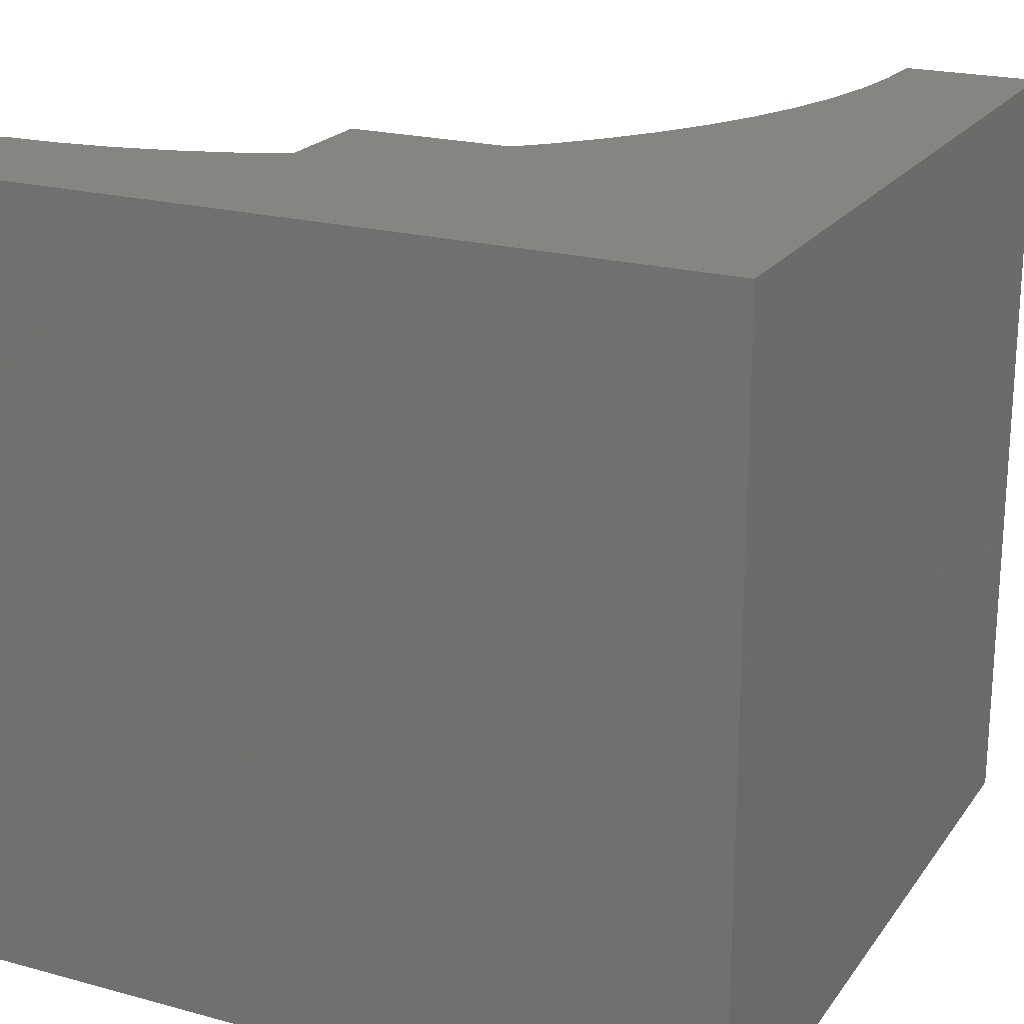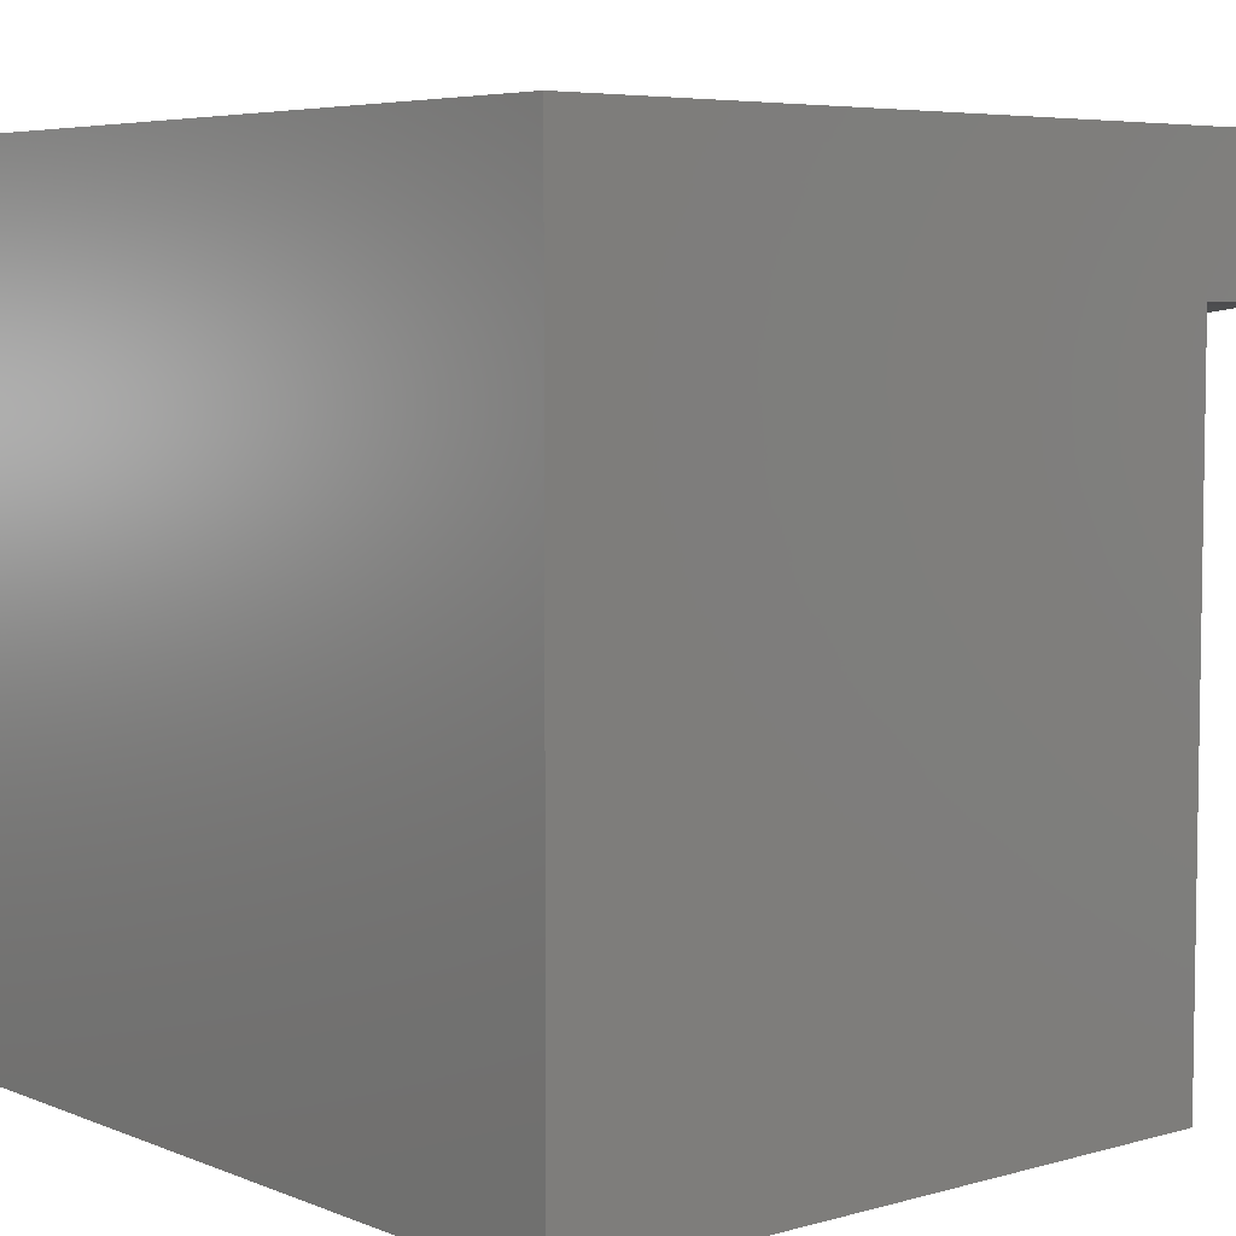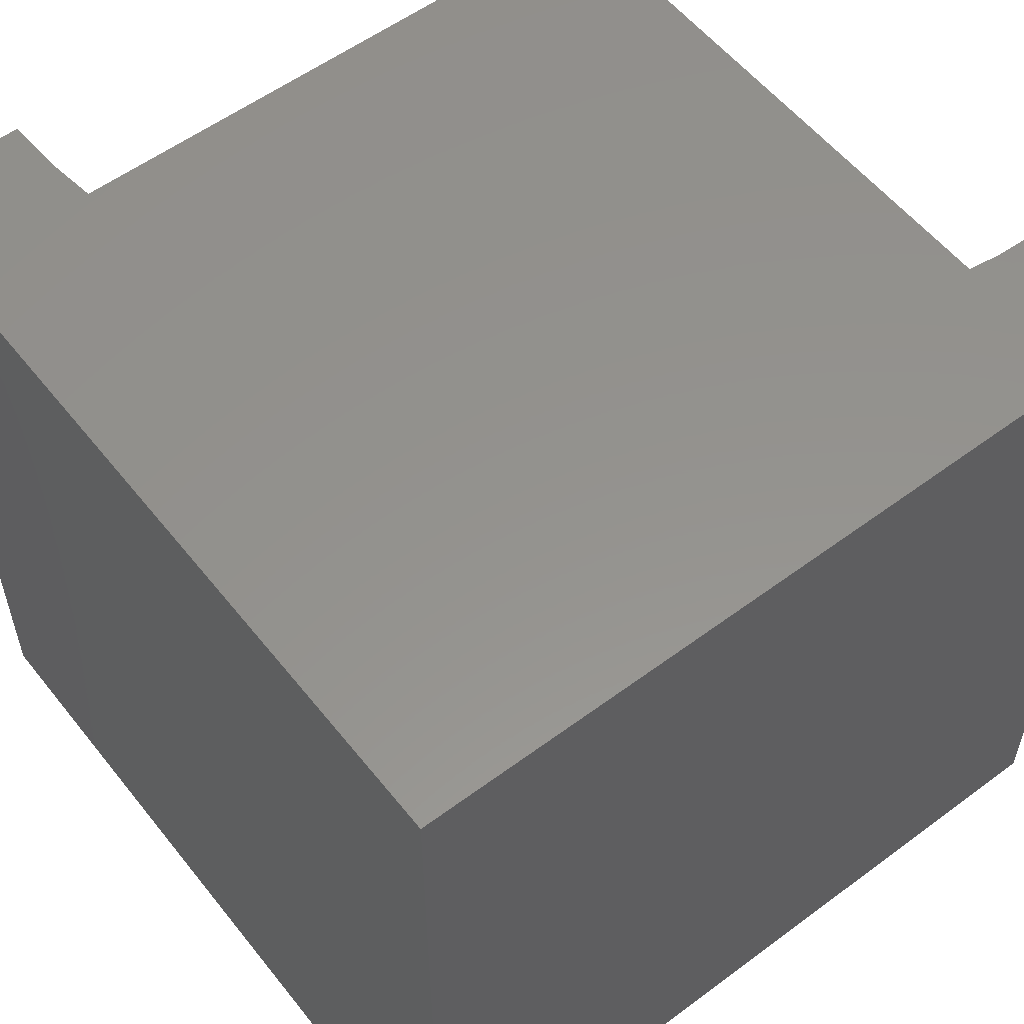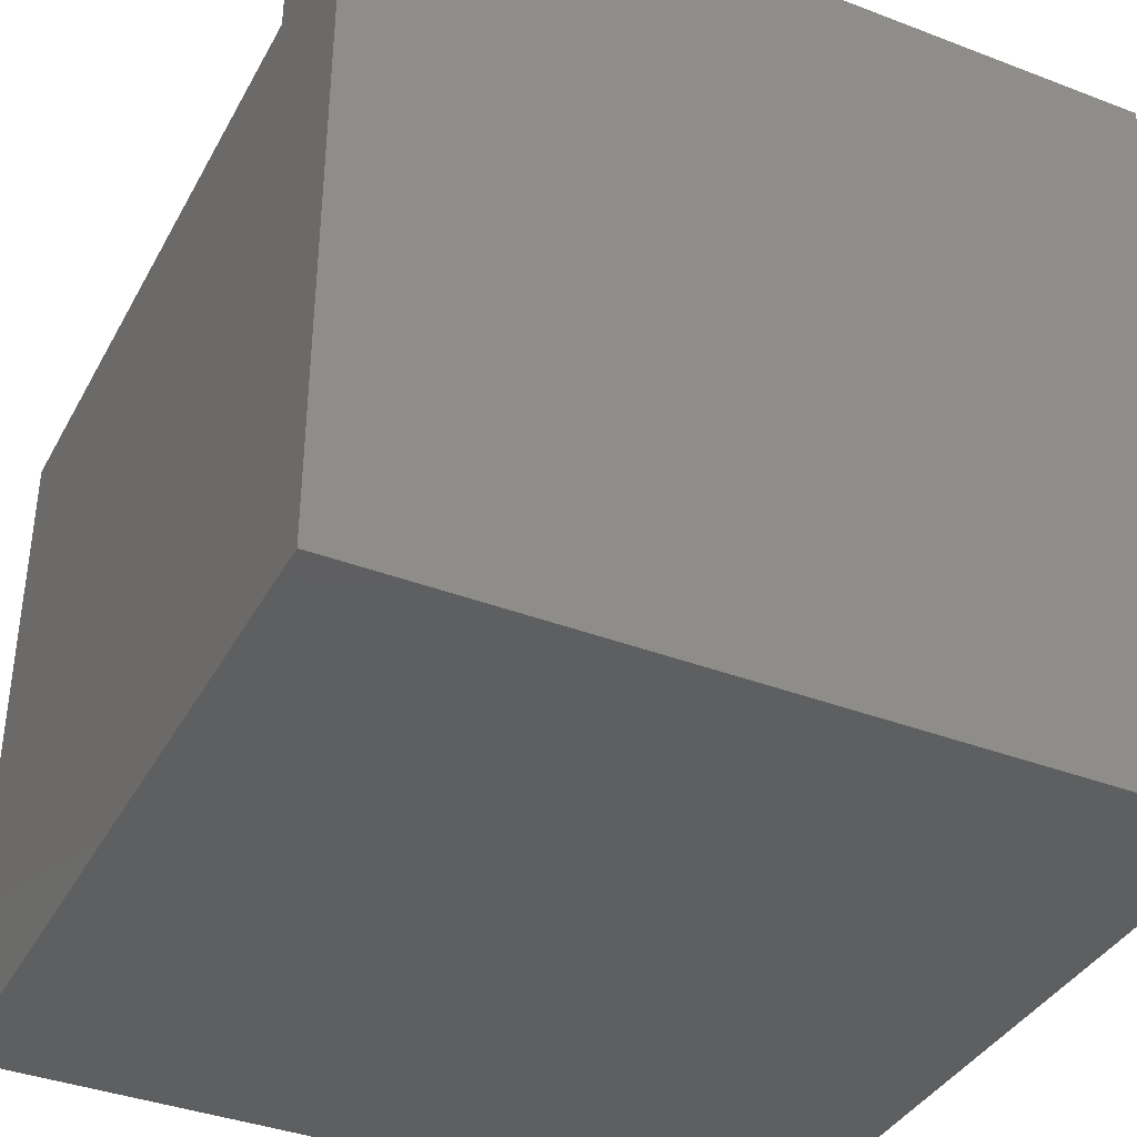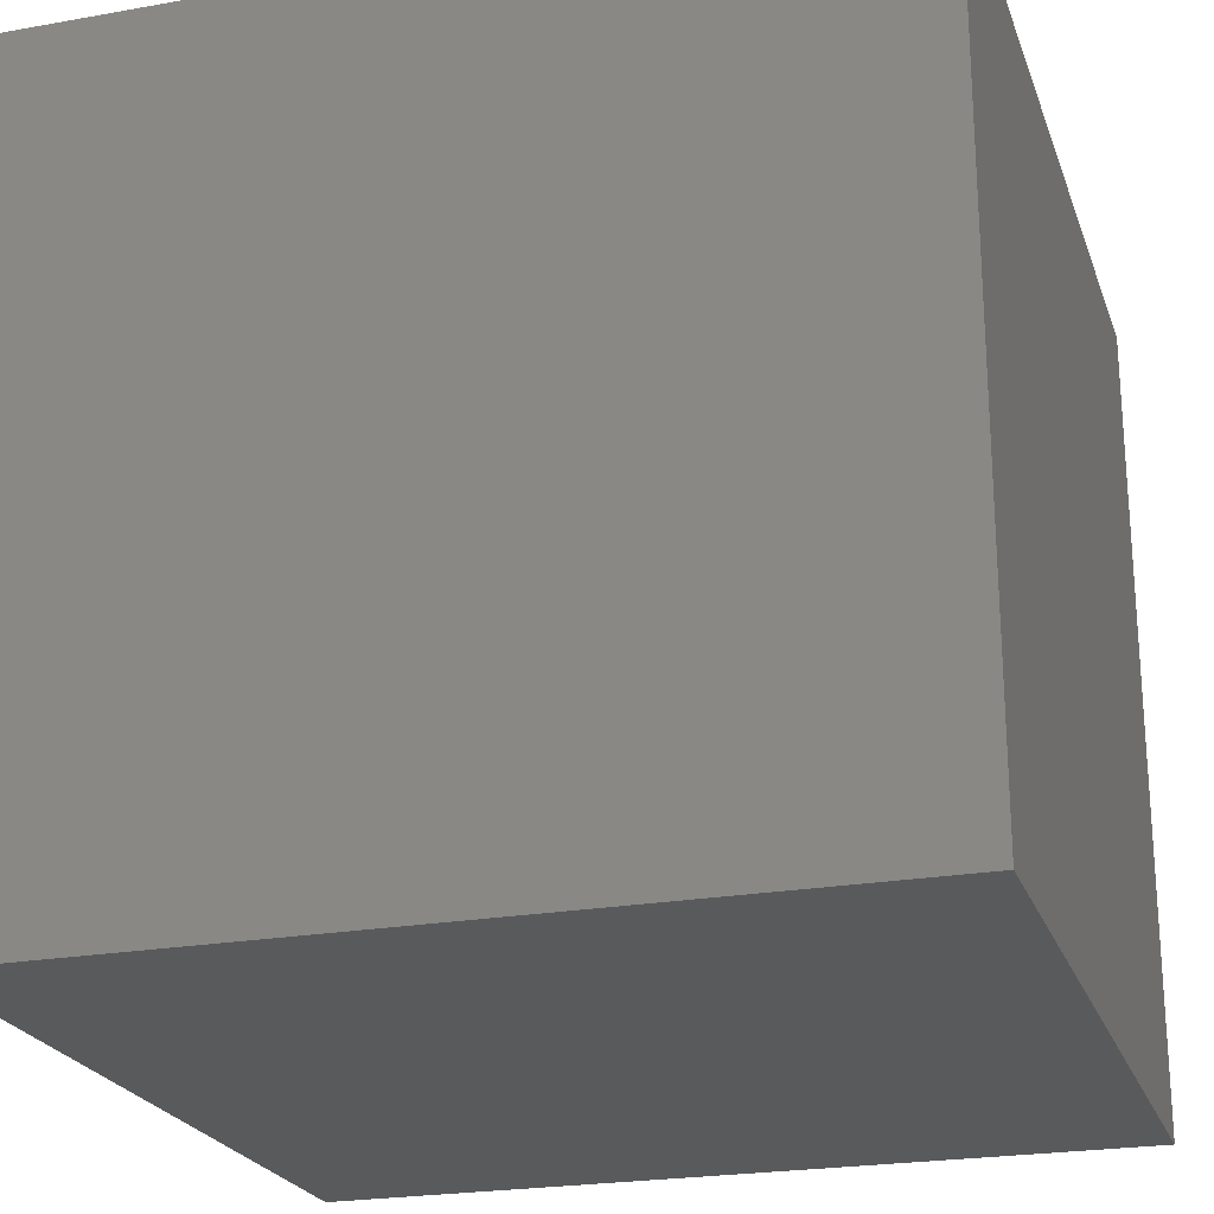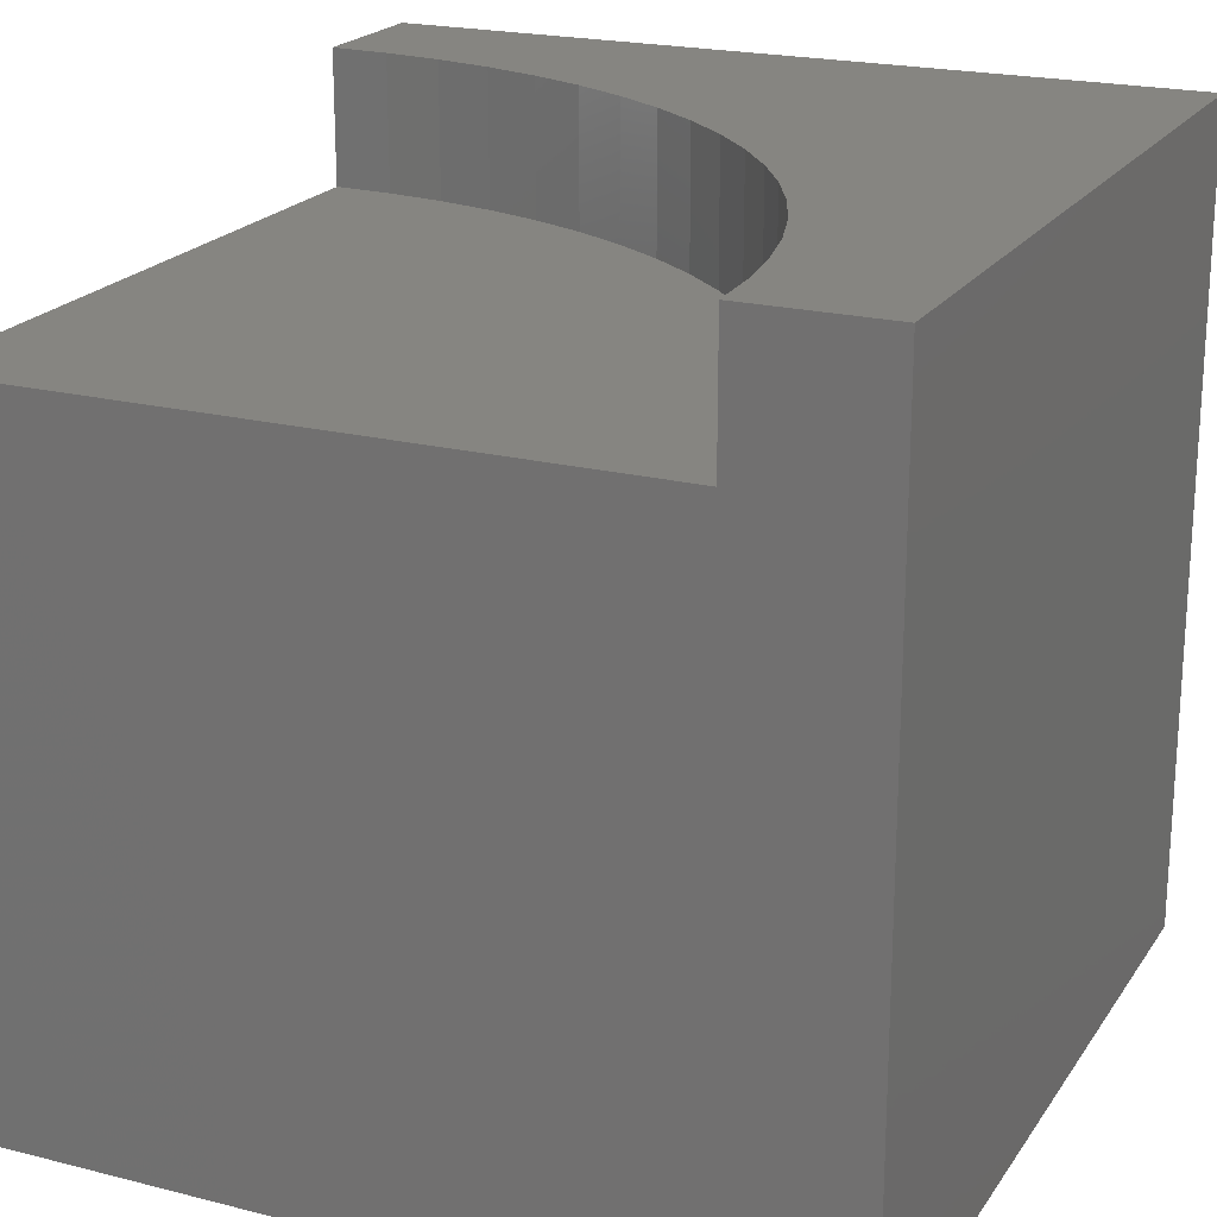
<metadata>
{"format":"stl","ext":"stl","renderer":"f3d","projection":"perspective","resolution":1024,"background":"white","views":[{"elev":21.3,"azim":115.8,"up":"+Z"},{"elev":5.7,"azim":-130.1,"up":"+Y"},{"elev":56.1,"azim":142.1,"up":"+Z"},{"elev":-38.0,"azim":64.1,"up":"+Z"},{"elev":-23.1,"azim":106.9,"up":"+Z"},{"elev":20.9,"azim":24.5,"up":"+Z"}]}
</metadata>
<code>
# stl→obj: 48 verts, 88 faces
v 0 8.287 10
v 0 10 10
v 0 8.287 8.362
v 0 10 0
v 0 0 8.362
v 0 0 0
v 8.255 0.7222 10
v 8.287 0 10
v 10 0 10
v 7.787 2.834 10
v 8.004 2.145 10
v 10 10 10
v 8.161 1.439 10
v 2.834 7.787 10
v 3.502 7.51 10
v 4.143 7.176 10
v 4.753 6.788 10
v 6.348 5.326 10
v 6.788 4.753 10
v 5.074e-16 8.287 10
v 0.7222 8.255 10
v 1.439 8.161 10
v 2.145 8.004 10
v 5.326 6.348 10
v 5.859 5.859 10
v 7.176 4.143 10
v 7.51 3.502 10
v 10 10 0
v 10 0 0
v 8.287 0 8.362
v 8.255 0.7222 8.362
v 8.161 1.439 8.362
v 8.004 2.145 8.362
v 7.787 2.834 8.362
v 7.51 3.502 8.362
v 7.176 4.143 8.362
v 6.788 4.753 8.362
v 6.348 5.326 8.362
v 5.859 5.859 8.362
v 5.326 6.348 8.362
v 4.753 6.788 8.362
v 4.143 7.176 8.362
v 3.502 7.51 8.362
v 2.834 7.787 8.362
v 2.145 8.004 8.362
v 1.439 8.161 8.362
v 0.7222 8.255 8.362
v 5.074e-16 8.287 8.362
f 1 2 3
f 3 2 4
f 3 4 5
f 5 4 6
f 7 8 9
f 10 11 12
f 12 11 9
f 9 11 13
f 9 13 7
f 14 15 12
f 12 15 16
f 12 16 17
f 12 18 19
f 20 21 2
f 2 21 22
f 2 22 12
f 12 22 23
f 12 23 14
f 17 24 12
f 12 24 25
f 12 25 18
f 19 26 12
f 12 26 27
f 12 27 10
f 28 12 29
f 29 12 9
f 4 28 6
f 6 28 29
f 12 28 2
f 2 28 4
f 9 8 30
f 5 6 30
f 30 6 29
f 30 29 9
f 30 8 7
f 30 7 31
f 31 7 13
f 31 13 32
f 32 13 11
f 32 11 33
f 33 11 10
f 33 10 34
f 34 10 27
f 34 27 35
f 35 27 26
f 35 26 36
f 36 26 19
f 36 19 37
f 37 19 18
f 37 18 38
f 38 18 25
f 38 25 39
f 39 25 24
f 39 24 40
f 40 24 17
f 40 17 41
f 41 17 16
f 41 16 42
f 42 16 15
f 42 15 43
f 43 15 14
f 43 14 44
f 44 14 23
f 44 23 45
f 45 23 22
f 45 22 46
f 46 22 21
f 46 21 47
f 47 21 20
f 47 20 48
f 5 30 31
f 31 32 5
f 5 32 33
f 5 33 34
f 34 35 5
f 5 35 36
f 5 36 37
f 44 45 5
f 45 46 5
f 5 46 47
f 5 47 48
f 5 40 41
f 37 38 5
f 5 38 39
f 5 39 40
f 41 42 5
f 5 42 43
f 5 43 44

</code>
